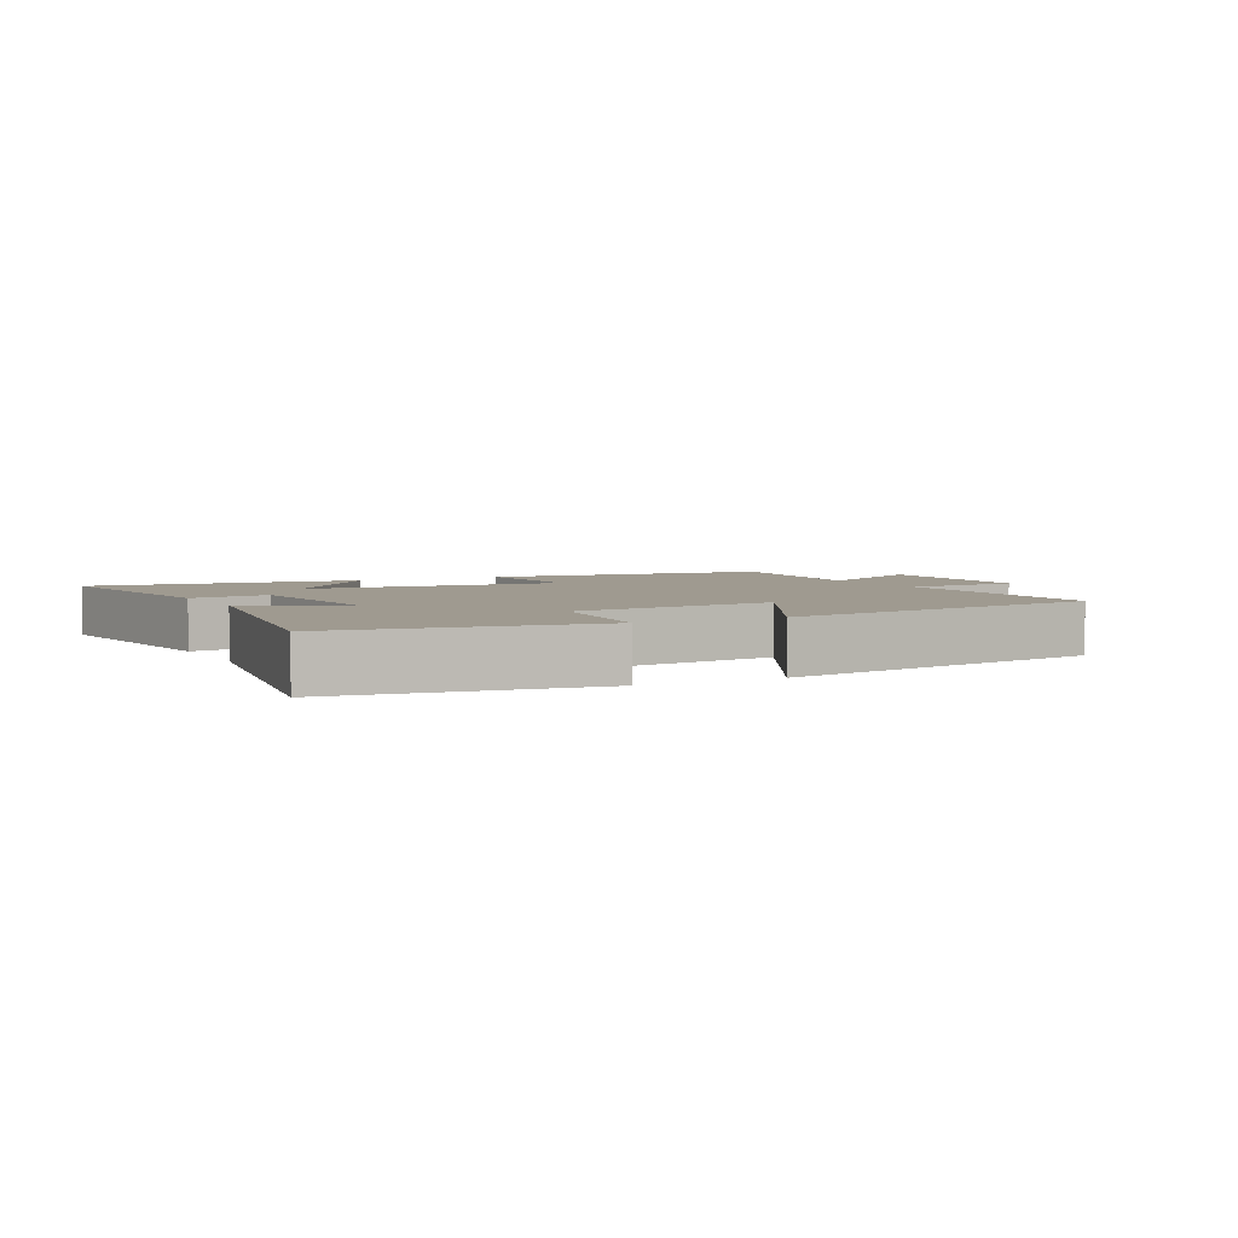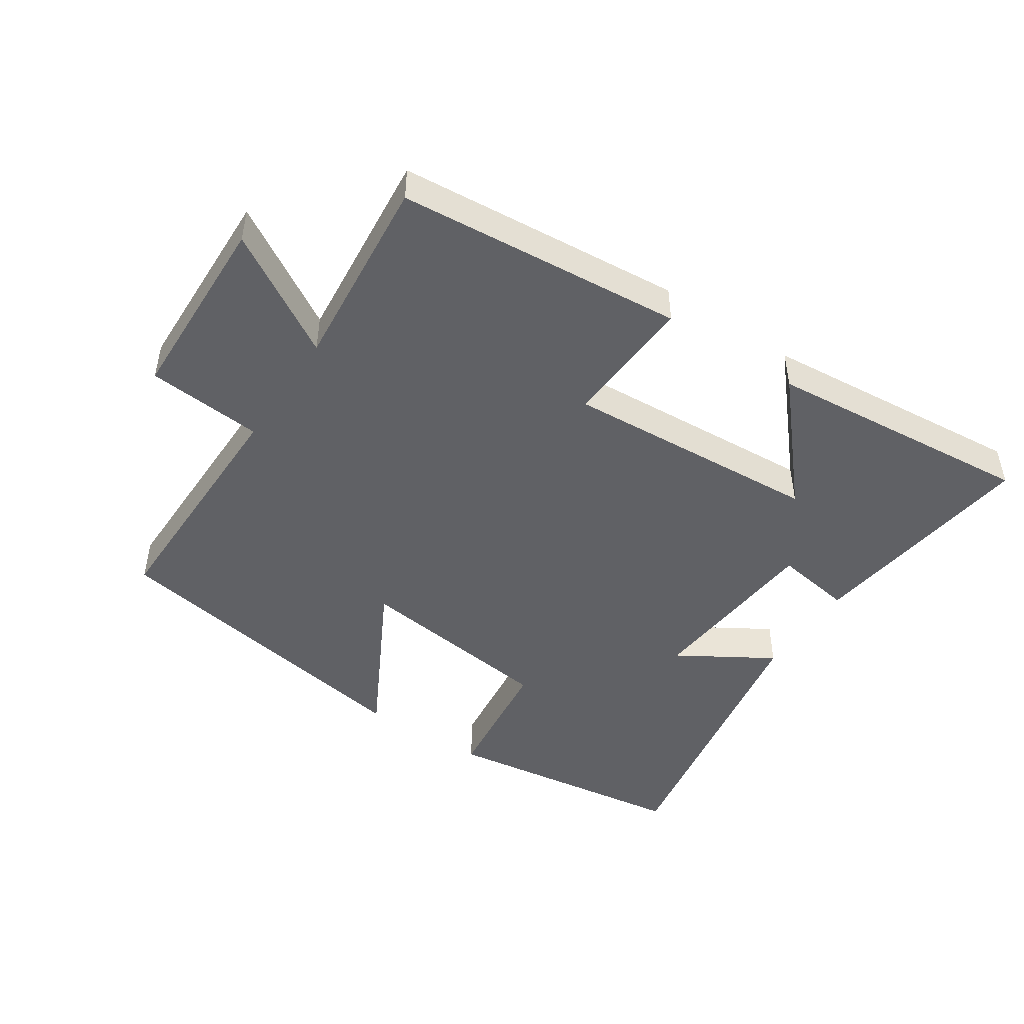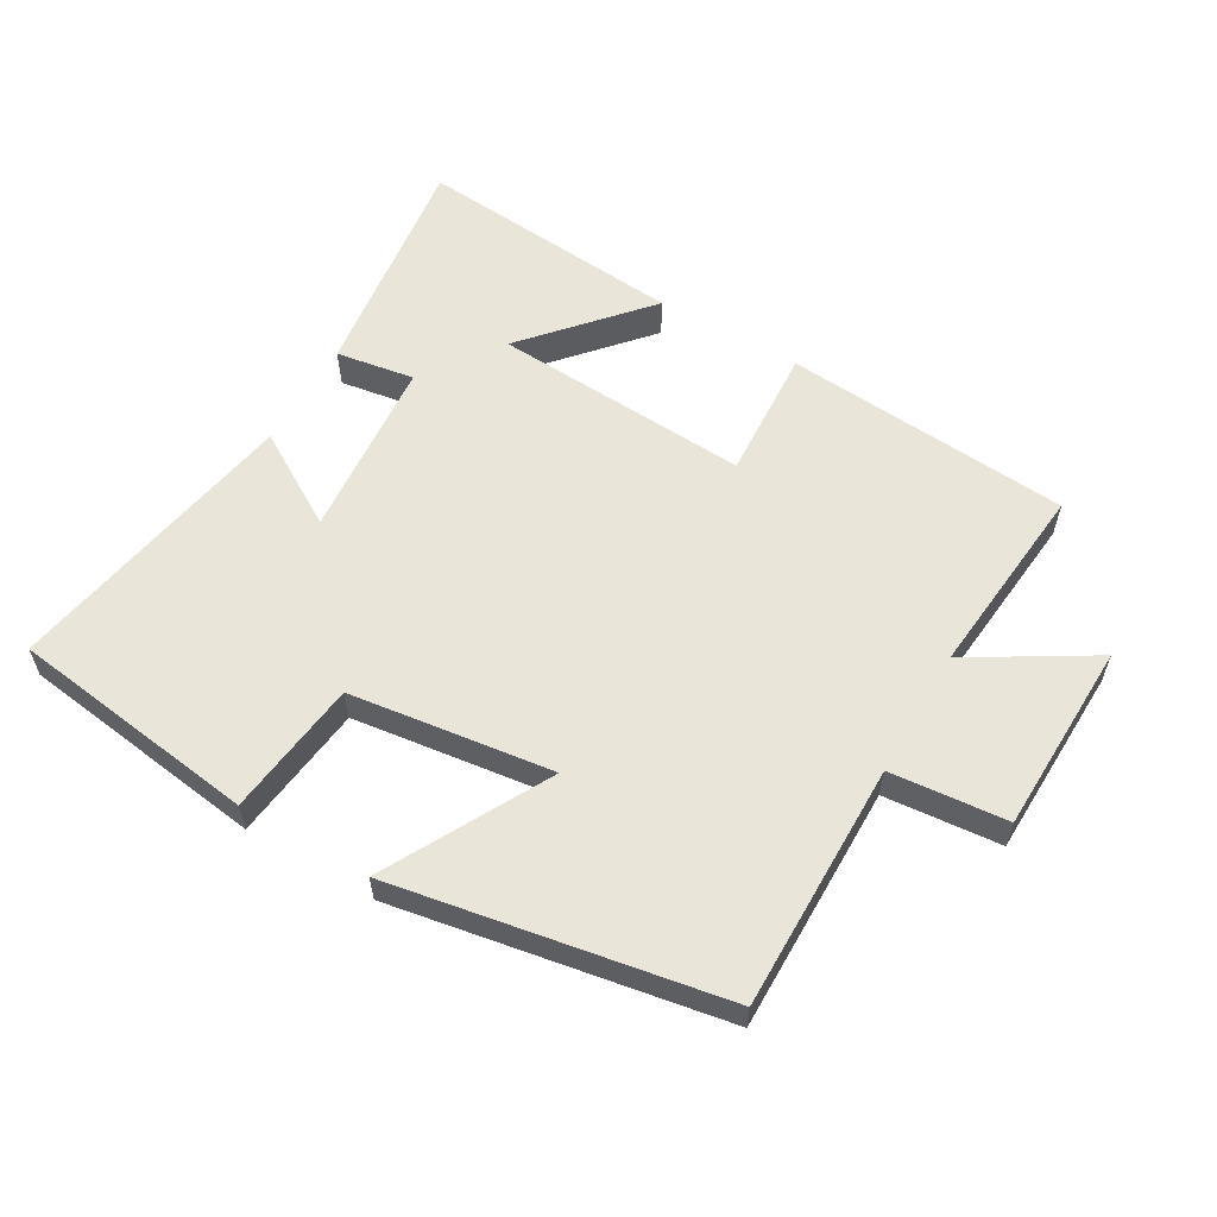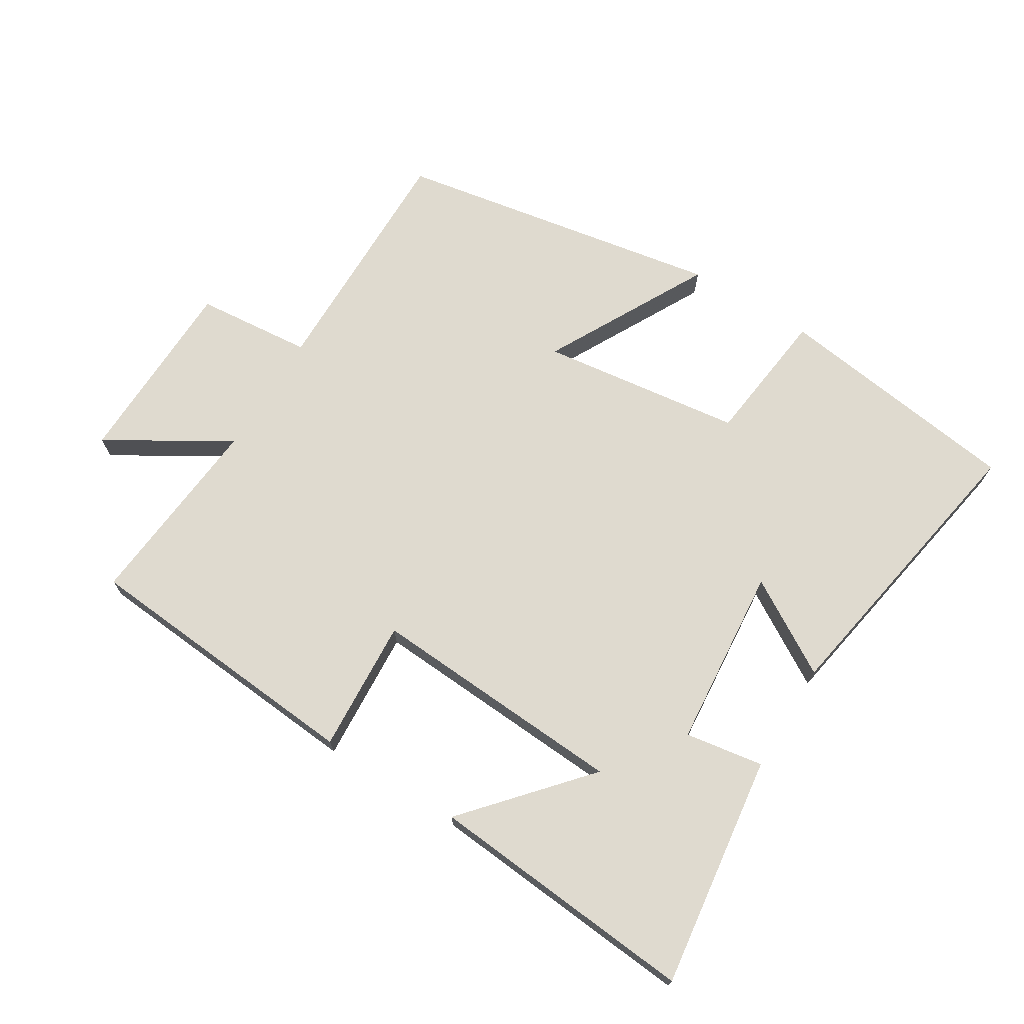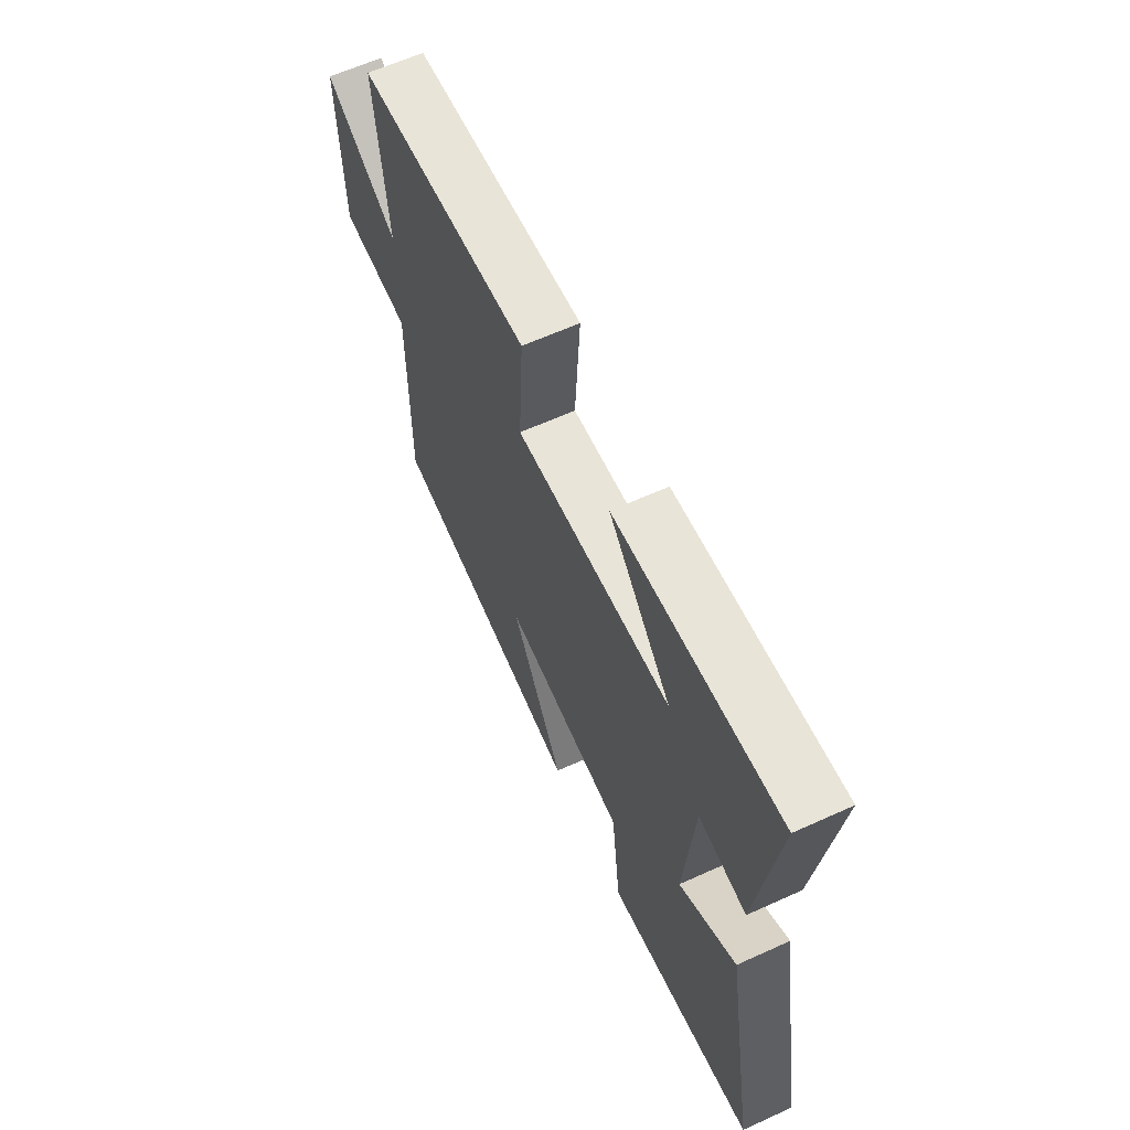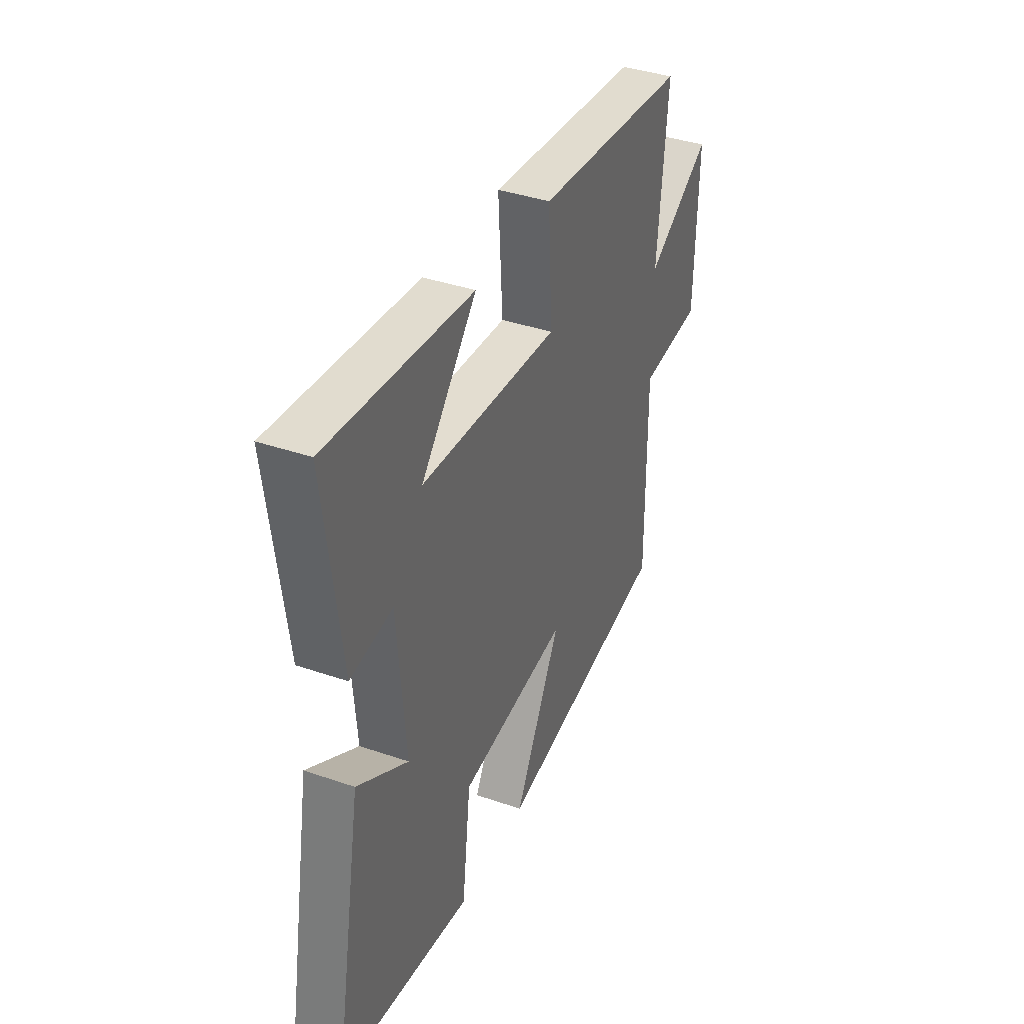
<metadata>
{"format":"obj","ext":"obj","renderer":"f3d","projection":"perspective","resolution":1024,"background":"white","views":[{"elev":3.9,"azim":152.5,"up":"+Y"},{"elev":-47.2,"azim":-33.5,"up":"+Y"},{"elev":58.4,"azim":-149.9,"up":"+Y"},{"elev":70.8,"azim":31.6,"up":"+Y"},{"elev":62.7,"azim":65.3,"up":"+Z"},{"elev":38.3,"azim":113.6,"up":"+Z"}]}
</metadata>
<code>
v 0.581 0.07 -0.448
v 0.201 0.07 -0.5
v 0.176 0.07 -0.291
v -0.134 0.07 -0.251
v -0.001 0.07 -0.5
v -0.503 0.07 -0.412
v -0.5 0.07 -0.035
v -0.678 0.07 -0.019
v -0.686 0.07 0.275
v -0.5 0.07 0.163
v -0.528 0.07 0.464
v -0.089 0.07 0.5
v -0.101 0.07 0.296
v 0.293 0.07 0.32
v 0.135 0.07 0.5
v 0.547 0.07 0.536
v 0.5 0.07 0.179
v 0.38 0.07 0.198
v 0.356 0.07 -0.08
v 0.5 0.07 0.007
v 0.581 0 -0.448
v 0.201 0 -0.5
v 0.176 0 -0.291
v -0.134 0 -0.251
v -0.001 0 -0.5
v -0.503 0 -0.412
v -0.5 0 -0.035
v -0.678 0 -0.019
v -0.686 0 0.275
v -0.5 0 0.163
v -0.528 0 0.464
v -0.089 0 0.5
v -0.101 0 0.296
v 0.293 0 0.32
v 0.135 0 0.5
v 0.547 0 0.536
v 0.5 0 0.179
v 0.38 0 0.198
v 0.356 0 -0.08
v 0.5 0 0.007
f 19 20 1 2
f 18 19 2 3
f 16 17 18
f 14 15 16
f 14 16 18
f 13 14 18 3
f 10 11 12 13
f 7 8 9 10
f 7 10 13 3
f 4 5 6 7
f 3 4 7
f 22 21 40 39
f 23 22 39 38
f 38 37 36
f 36 35 34
f 38 36 34
f 23 38 34 33
f 33 32 31 30
f 30 29 28 27
f 23 33 30 27
f 27 26 25 24
f 27 24 23
f 1 21 22 2
f 2 22 23 3
f 3 23 24 4
f 4 24 25 5
f 5 25 26 6
f 6 26 27 7
f 7 27 28 8
f 8 28 29 9
f 9 29 30 10
f 10 30 31 11
f 11 31 32 12
f 12 32 33 13
f 13 33 34 14
f 14 34 35 15
f 15 35 36 16
f 16 36 37 17
f 17 37 38 18
f 18 38 39 19
f 19 39 40 20
f 20 40 21 1

</code>
